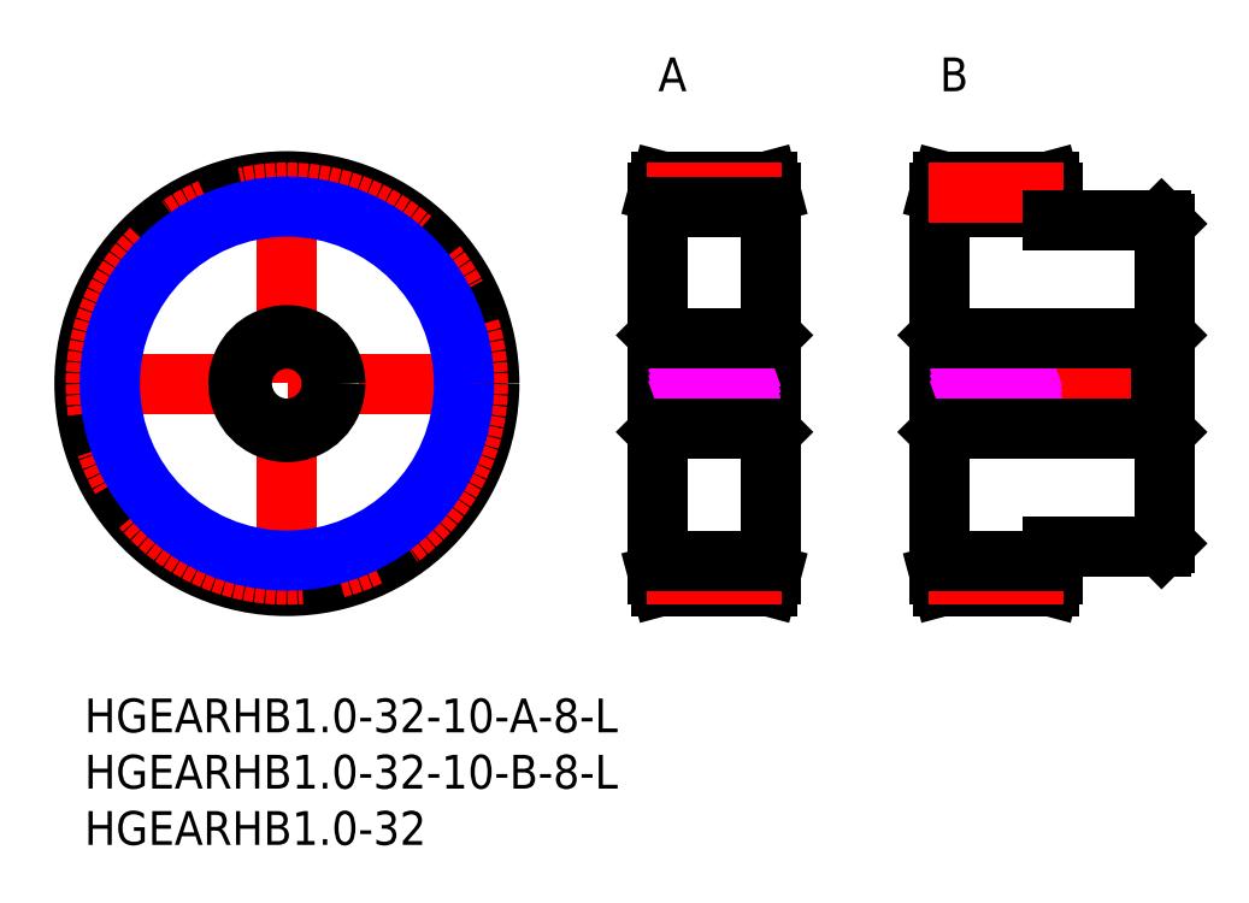
<metadata>
{"format":"dxf","ext":"dxf","renderer":"ezdxf+matplotlib","layout":"modelspace","background":"white","min_lineweight":24,"dpi":150}
</metadata>
<code>
0
SECTION
2
ENTITIES
0
LINE
8
MSM_CENTER
10
-1
20
27.98
30
0
11
36.95
21
27.98
31
0
0
LINE
8
MSM_CENTER
10
17.98
20
9
30
0
11
17.98
21
46.95
31
0
0
CIRCLE
8
MSM_CONTINUOUS
10
17.98
20
27.98
30
0
40
17.98
0
CIRCLE
8
MSM_CENTER
10
17.98
20
27.98
30
0
40
16.98
0
LINE
8
MSM_CONTINUOUS
10
60.65
20
23.98
30
0
11
60.95
21
23.68
31
0
0
LINE
8
MSM_CONTINUOUS
10
60.95
20
32.28
30
0
11
60.65
21
31.98
31
0
0
LINE
8
MSM_CONTINUOUS
10
60.65
20
31.98
30
0
11
60.65
21
23.98
31
0
0
LINE
8
MSM_CONTINUOUS
10
51.25
20
31.98
30
0
11
50.95
21
32.28
31
0
0
LINE
8
MSM_CONTINUOUS
10
50.95
20
23.68
30
0
11
51.25
21
23.98
31
0
0
LINE
8
MSM_CONTINUOUS
10
51.25
20
31.98
30
0
11
51.25
21
23.98
31
0
0
LINE
8
MSM_CENTER
10
49.95
20
27.98
30
0
11
61.95
21
27.98
31
0
0
LINE
8
MSM_CONTINUOUS
10
60.95
20
44.95
30
0
11
60.68
21
45.95
31
0
0
LINE
8
MSM_CONTINUOUS
10
60.68
20
10
30
0
11
60.95
21
11
31
0
0
LINE
8
MSM_CONTINUOUS
10
60.95
20
44.95
30
0
11
60.95
21
11
31
0
0
LINE
8
MSM_CONTINUOUS
10
50.95
20
11
30
0
11
51.22
21
10
31
0
0
LINE
8
MSM_CONTINUOUS
10
51.22
20
45.95
30
0
11
50.95
21
44.95
31
0
0
LINE
8
MSM_CONTINUOUS
10
50.95
20
44.95
30
0
11
50.95
21
11
31
0
0
LINE
8
MSM_CONTINUOUS
10
51.22
20
10
30
0
11
60.68
21
10
31
0
0
LINE
8
MSM_CONTINUOUS
10
60.68
20
45.95
30
0
11
51.22
21
45.95
31
0
0
LINE
8
MSM_CONTINUOUS
10
76.25
20
23.98
30
0
11
76.25
21
31.98
31
0
0
LINE
8
MSM_CONTINUOUS
10
76.25
20
31.98
30
0
11
75.95
21
32.28
31
0
0
LINE
8
MSM_CONTINUOUS
10
75.95
20
23.68
30
0
11
76.25
21
23.98
31
0
0
LINE
8
MSM_CONTINUOUS
10
95.65
20
23.98
30
0
11
95.95
21
23.68
31
0
0
LINE
8
MSM_CONTINUOUS
10
95.95
20
32.28
30
0
11
95.65
21
31.98
31
0
0
LINE
8
MSM_CENTER
10
96.95
20
27.98
30
0
11
74.95
21
27.98
31
0
0
LINE
8
MSM_CONTINUOUS
10
95.95
20
13.78
30
0
11
95.95
21
42.18
31
0
0
LINE
8
MSM_CONTINUOUS
10
95.95
20
42.18
30
0
11
95.65
21
42.48
31
0
0
LINE
8
MSM_CONTINUOUS
10
95.65
20
13.48
30
0
11
95.95
21
13.78
31
0
0
LINE
8
MSM_CONTINUOUS
10
85.95
20
11
30
0
11
85.95
21
13.48
31
0
0
LINE
8
MSM_CONTINUOUS
10
85.95
20
44.95
30
0
11
85.68
21
45.95
31
0
0
LINE
8
MSM_CONTINUOUS
10
85.68
20
10
30
0
11
85.95
21
11
31
0
0
LINE
8
MSM_CONTINUOUS
10
75.95
20
11
30
0
11
75.95
21
44.95
31
0
0
LINE
8
MSM_CONTINUOUS
10
75.95
20
11
30
0
11
76.22
21
10
31
0
0
LINE
8
MSM_CONTINUOUS
10
76.22
20
45.95
30
0
11
75.95
21
44.95
31
0
0
LINE
8
MSM_CONTINUOUS
10
85.68
20
45.95
30
0
11
76.22
21
45.95
31
0
0
LINE
8
MSM_CONTINUOUS
10
76.22
20
10
30
0
11
85.68
21
10
31
0
0
LINE
8
MSM_CONTINUOUS
10
95.65
20
31.98
30
0
11
95.65
21
23.98
31
0
0
LINE
8
MSM_CONTINUOUS
10
85.95
20
42.48
30
0
11
85.95
21
44.95
31
0
0
CIRCLE
8
MSM_NARROW
10
17.98
20
27.98
30
0
40
15.72
0
LINE
8
MSM_IMAGINARY
10
50.95
20
26.2
30
0
11
60.95
21
29.75
31
0
0
LINE
8
MSM_IMAGINARY
10
50.95
20
26.73
30
0
11
60.95
21
30.28
31
0
0
LINE
8
MSM_IMAGINARY
10
50.95
20
25.67
30
0
11
60.95
21
29.22
31
0
0
LINE
8
MSM_IMAGINARY
10
75.95
20
25.67
30
0
11
85.95
21
29.22
31
0
0
LINE
8
MSM_IMAGINARY
10
75.95
20
26.2
30
0
11
85.95
21
29.75
31
0
0
LINE
8
MSM_IMAGINARY
10
75.95
20
26.73
30
0
11
85.95
21
30.28
31
0
0
LINE
8
MSM_CENTER
10
49.95
20
44.95
30
0
11
61.95
21
44.95
31
0
0
LINE
8
MSM_CONTINUOUS
10
75.95
20
43.7
30
0
11
85.95
21
43.7
31
0
0
LINE
8
MSM_CENTER
10
74.95
20
44.95
30
0
11
86.95
21
44.95
31
0
0
LINE
8
MSM_CENTER
10
49.95
20
11
30
0
11
61.95
21
11
31
0
0
LINE
8
MSM_CENTER
10
74.95
20
11
30
0
11
86.95
21
11
31
0
0
LINE
8
MSM_CONTINUOUS
10
75.95
20
12.25
30
0
11
85.95
21
12.25
31
0
0
LINE
8
MSM_CONTINUOUS
10
60.65
20
31.98
30
0
11
51.25
21
31.98
31
0
0
LINE
8
MSM_CONTINUOUS
10
51.25
20
23.98
30
0
11
60.65
21
23.98
31
0
0
LINE
8
MSM_CONTINUOUS
10
95.65
20
31.98
30
0
11
76.25
21
31.98
31
0
0
LINE
8
MSM_CONTINUOUS
10
95.65
20
23.98
30
0
11
76.25
21
23.98
31
0
0
LINE
8
MSM_CONTINUOUS
10
50.95
20
43.7
30
0
11
60.95
21
43.7
31
0
0
LINE
8
MSM_CONTINUOUS
10
50.95
20
12.25
30
0
11
60.95
21
12.25
31
0
0
LINE
8
MSM_CONTINUOUS
10
95.65
20
42.48
30
0
11
85.95
21
42.48
31
0
0
LINE
8
MSM_CONTINUOUS
10
85.95
20
13.48
30
0
11
95.65
21
13.48
31
0
0
INSERT
8
MSM_CONTINUOUS
2
*U21
10
0
20
0
30
0
0
INSERT
8
MSM_CONTINUOUS
2
*U22
10
0
20
0
30
0
0
INSERT
8
MSM_CONTINUOUS
2
*U23
10
0
20
0
30
0
0
TEXT
8
MSM_PART_NUMBER
10
50.95
20
53.95
30
0
40
3
1
A
0
TEXT
8
MSM_PART_NUMBER
10
75.95
20
53.95
30
0
40
3
1
B
0
CIRCLE
8
MSM_CONTINUOUS
10
17.98
20
27.98
30
0
40
4
0
CIRCLE
8
MSM_CONTINUOUS
10
17.98
20
27.98
30
0
40
4.3
0
ENDSEC
0
EOF

</code>
